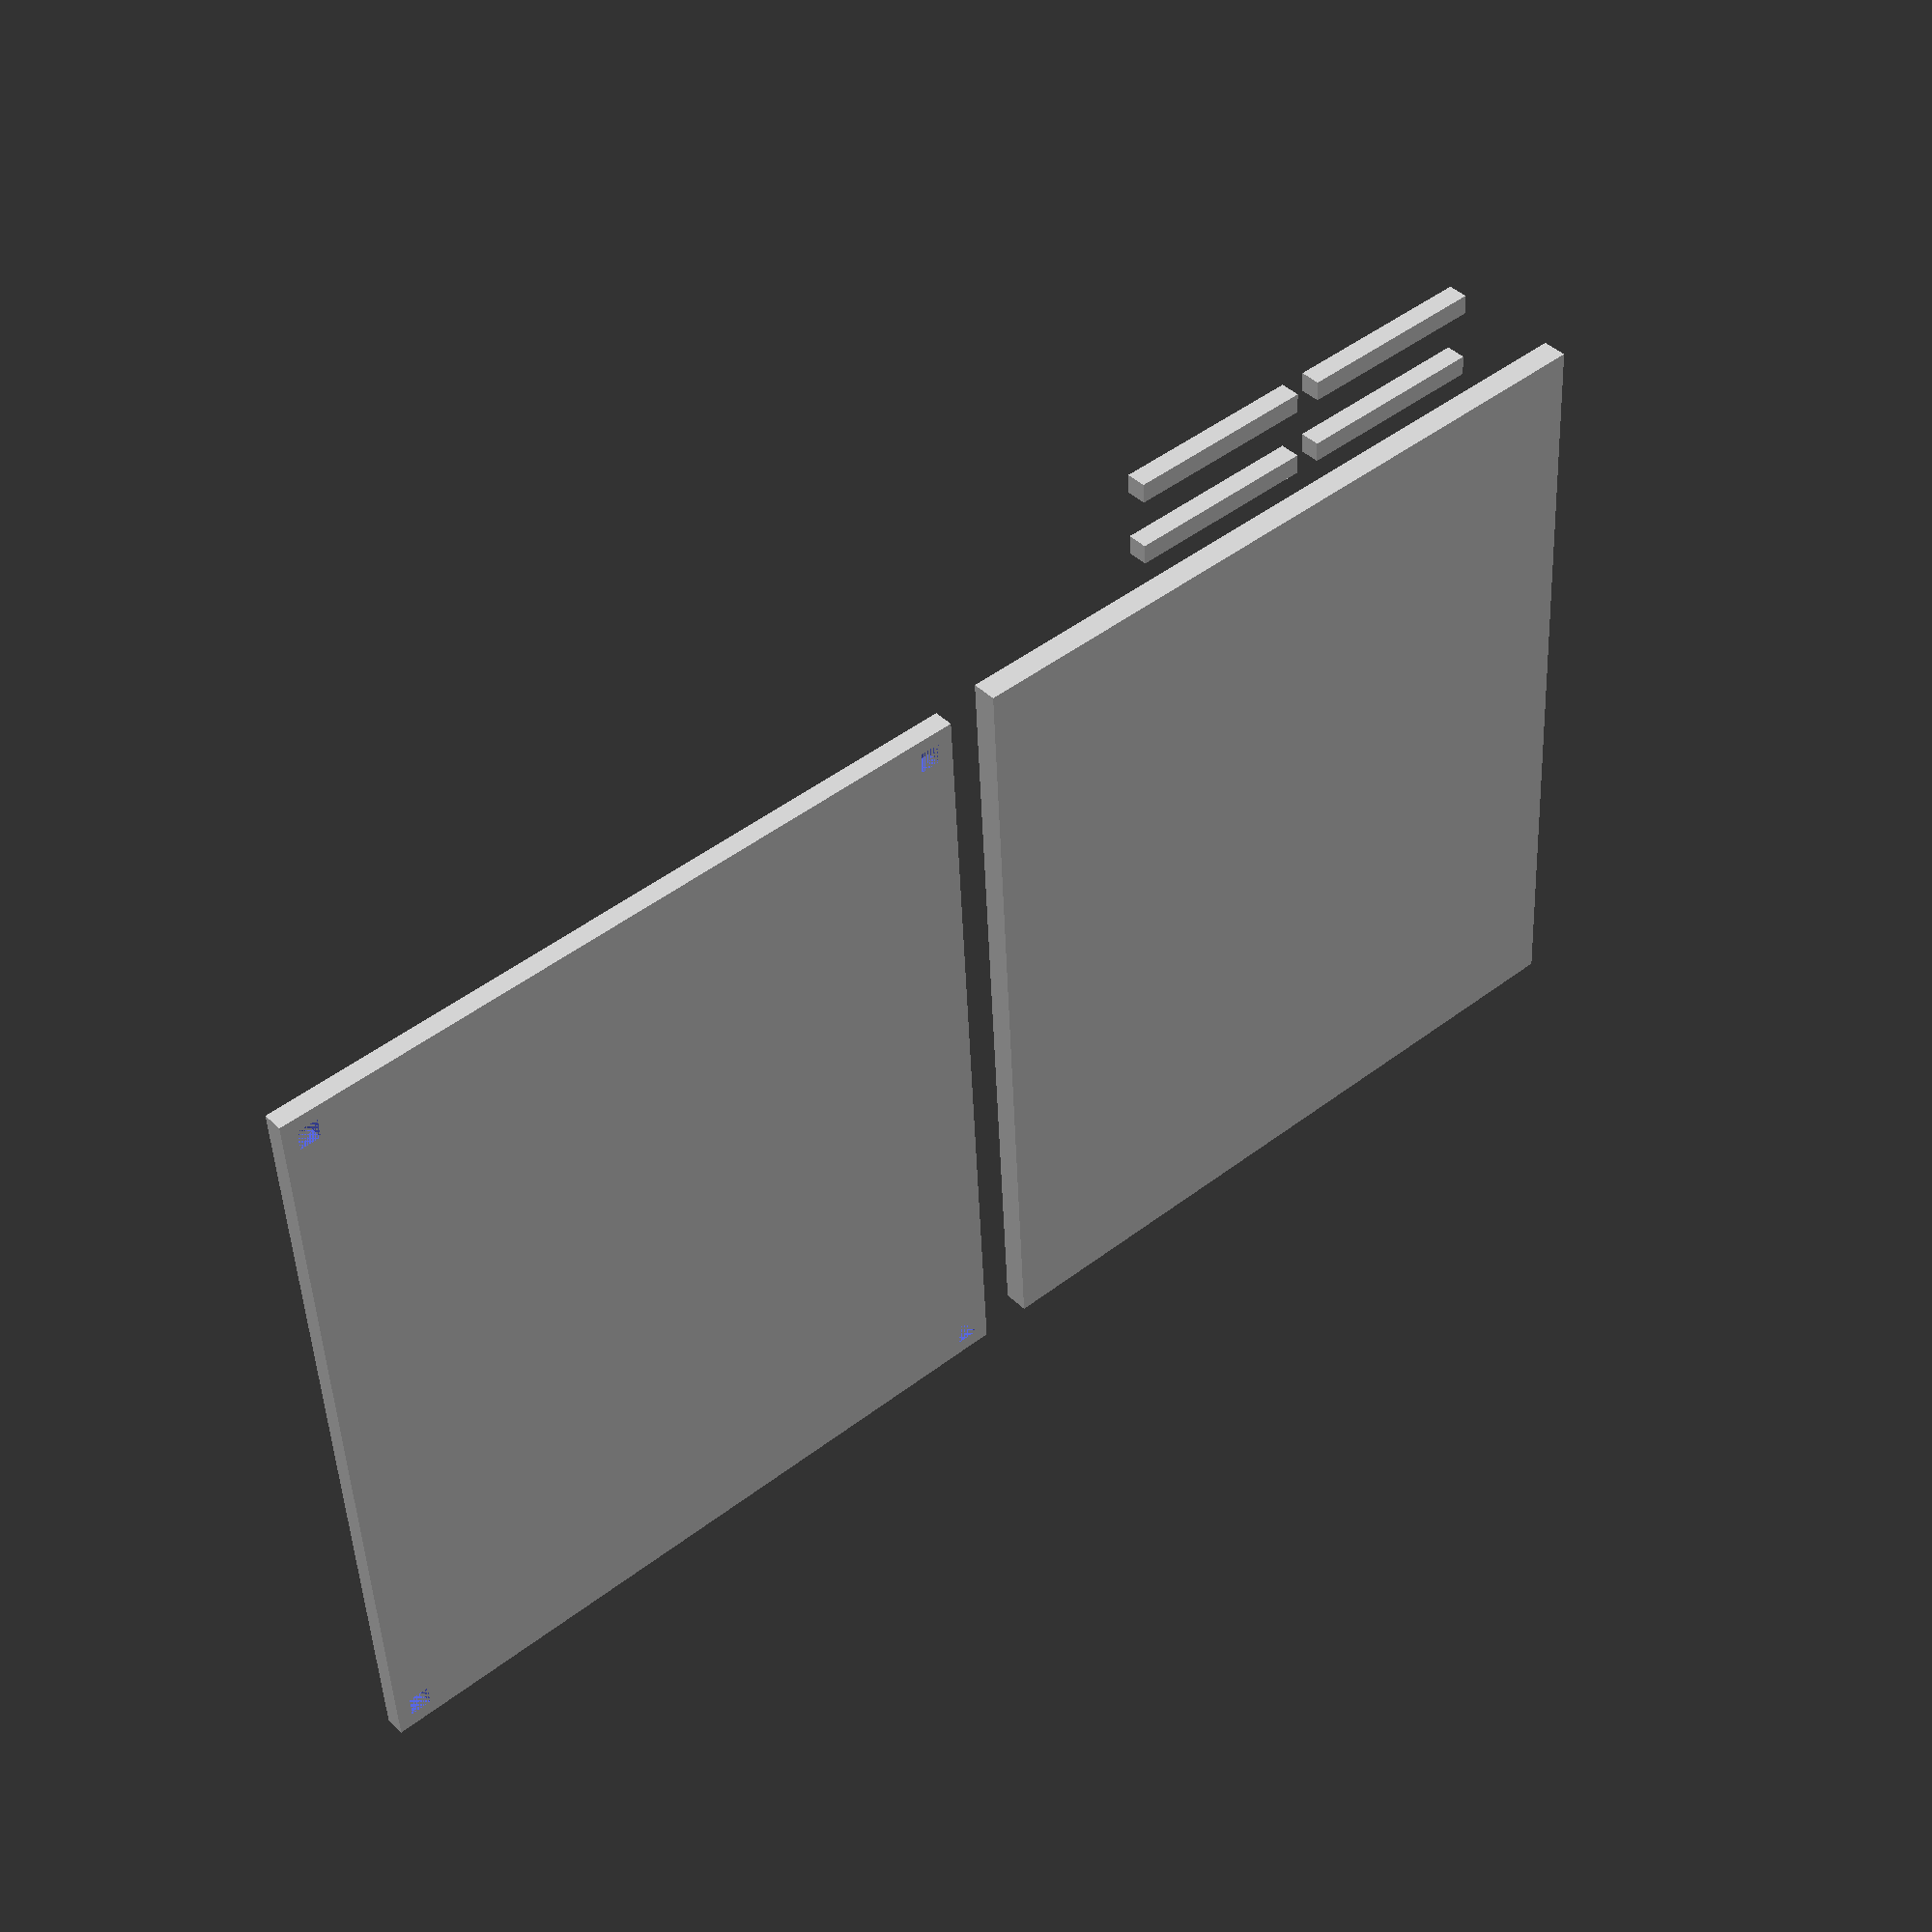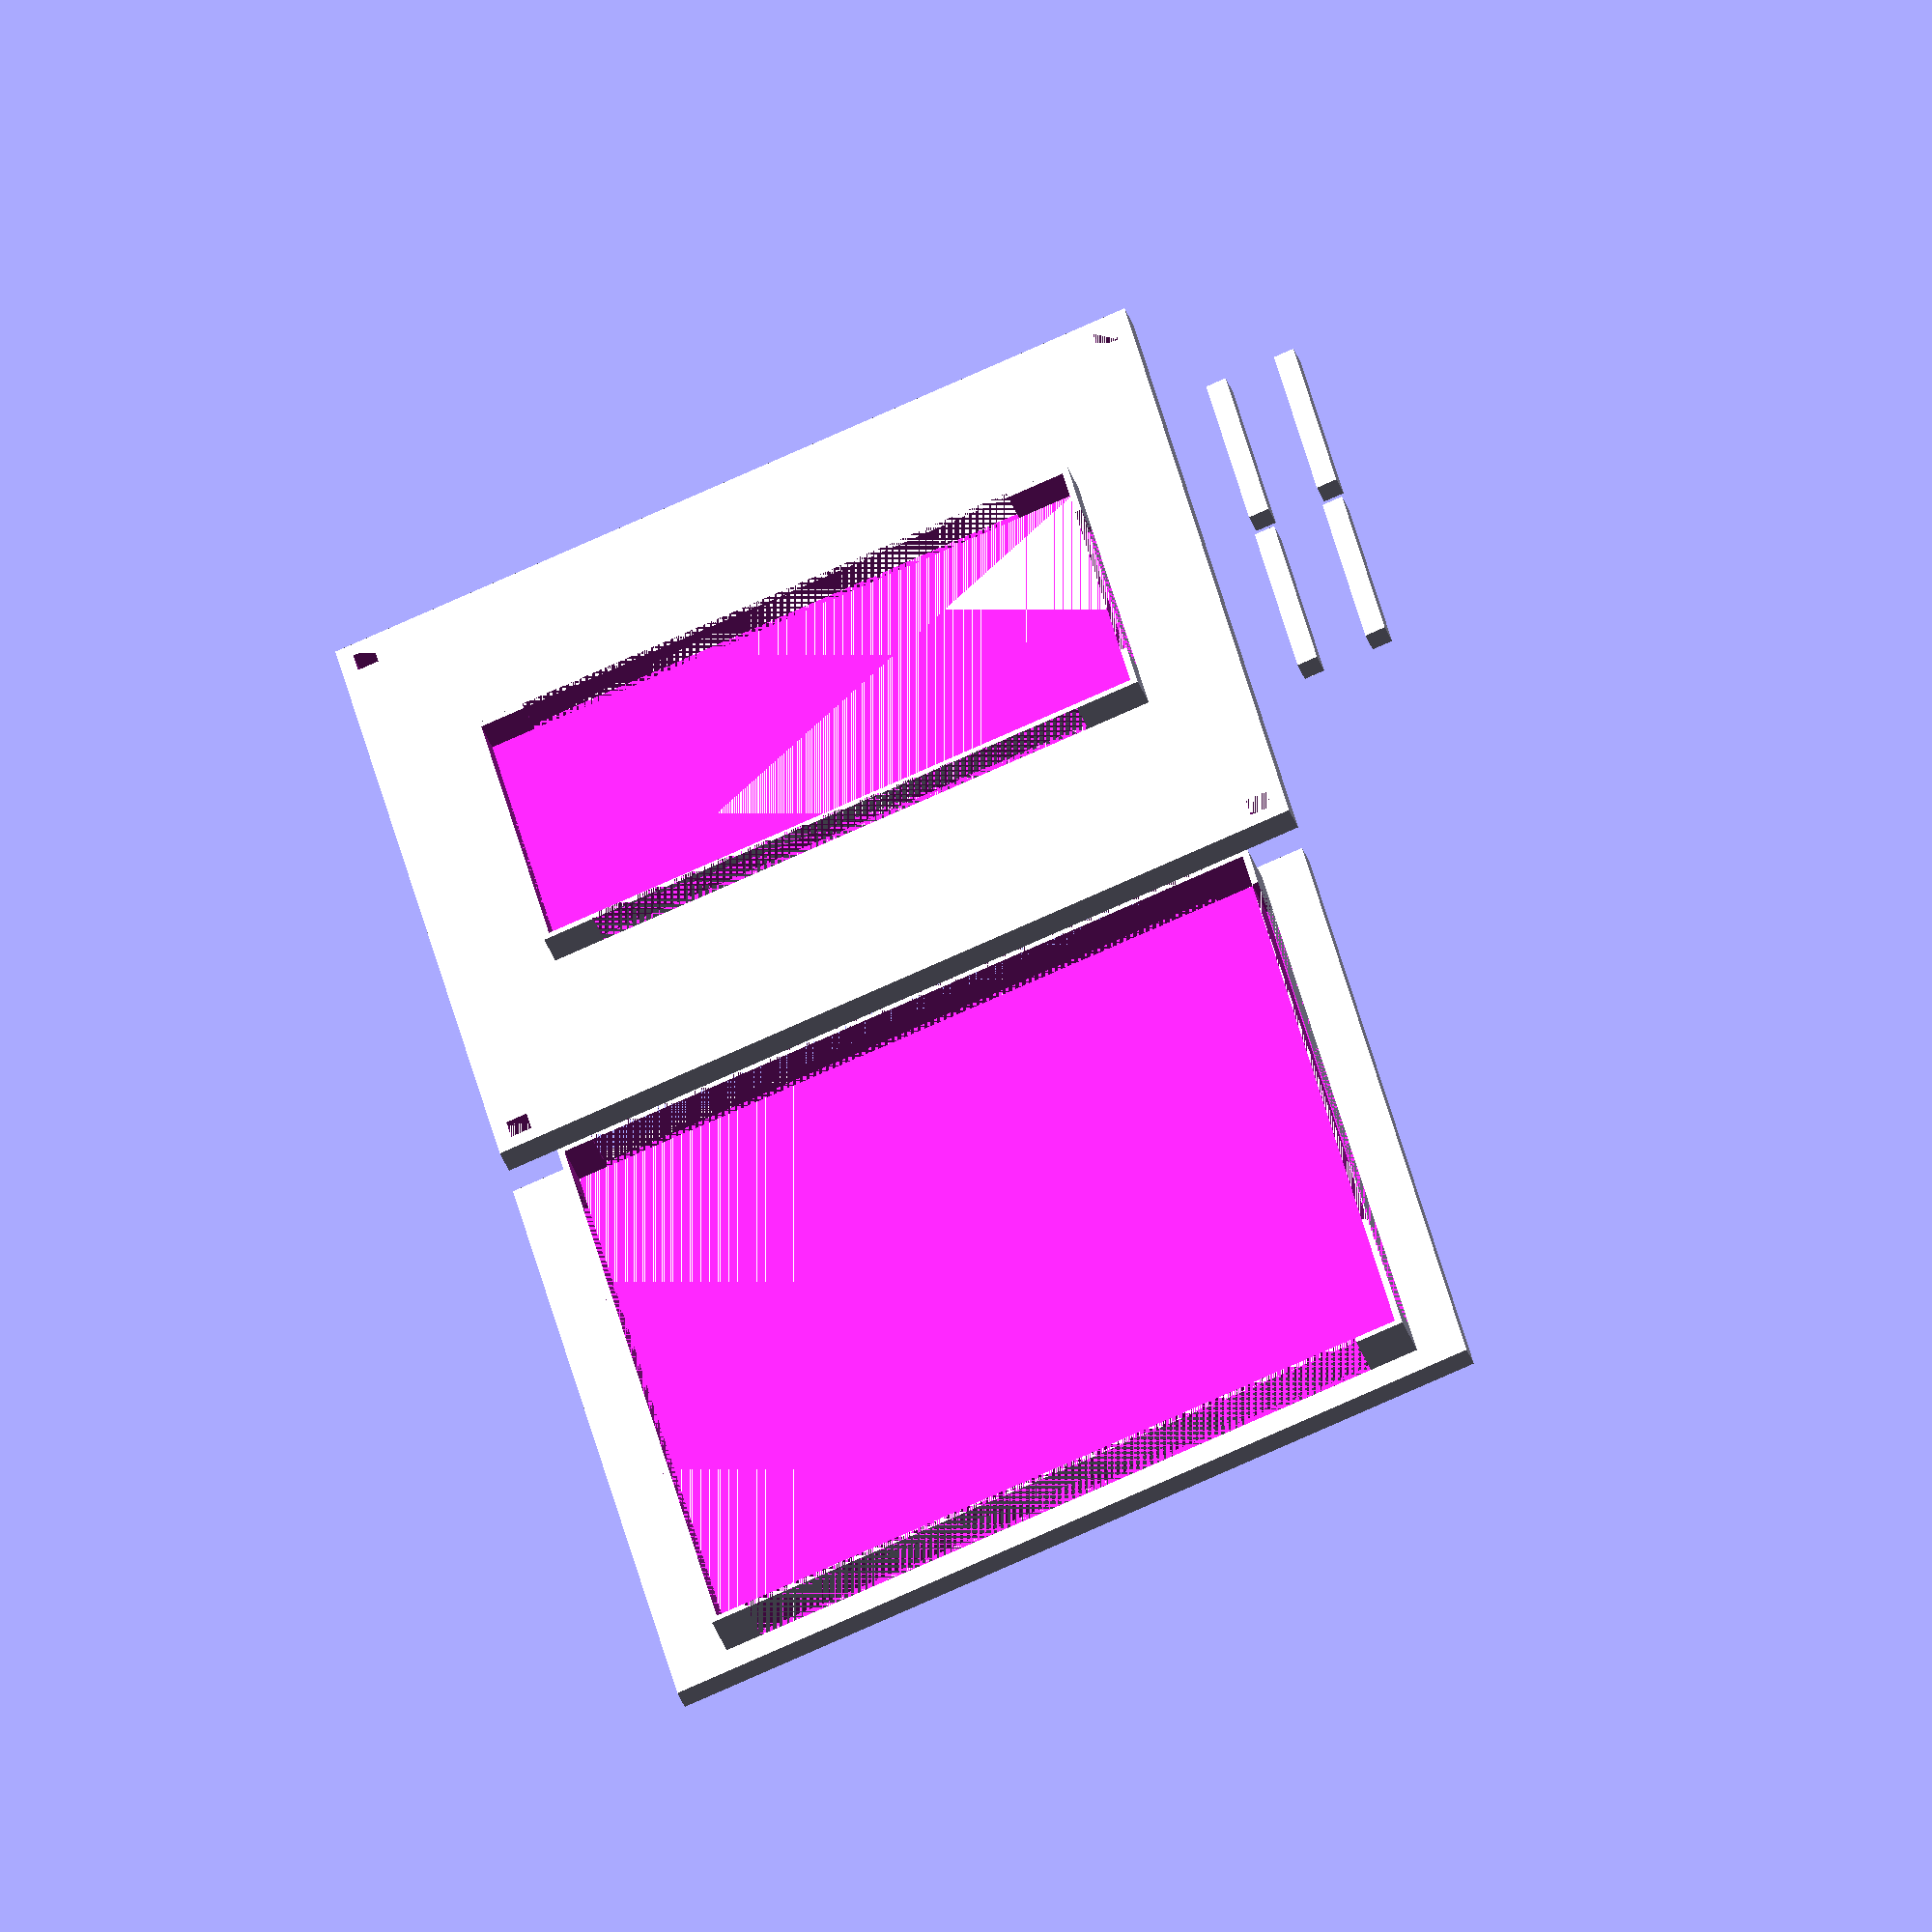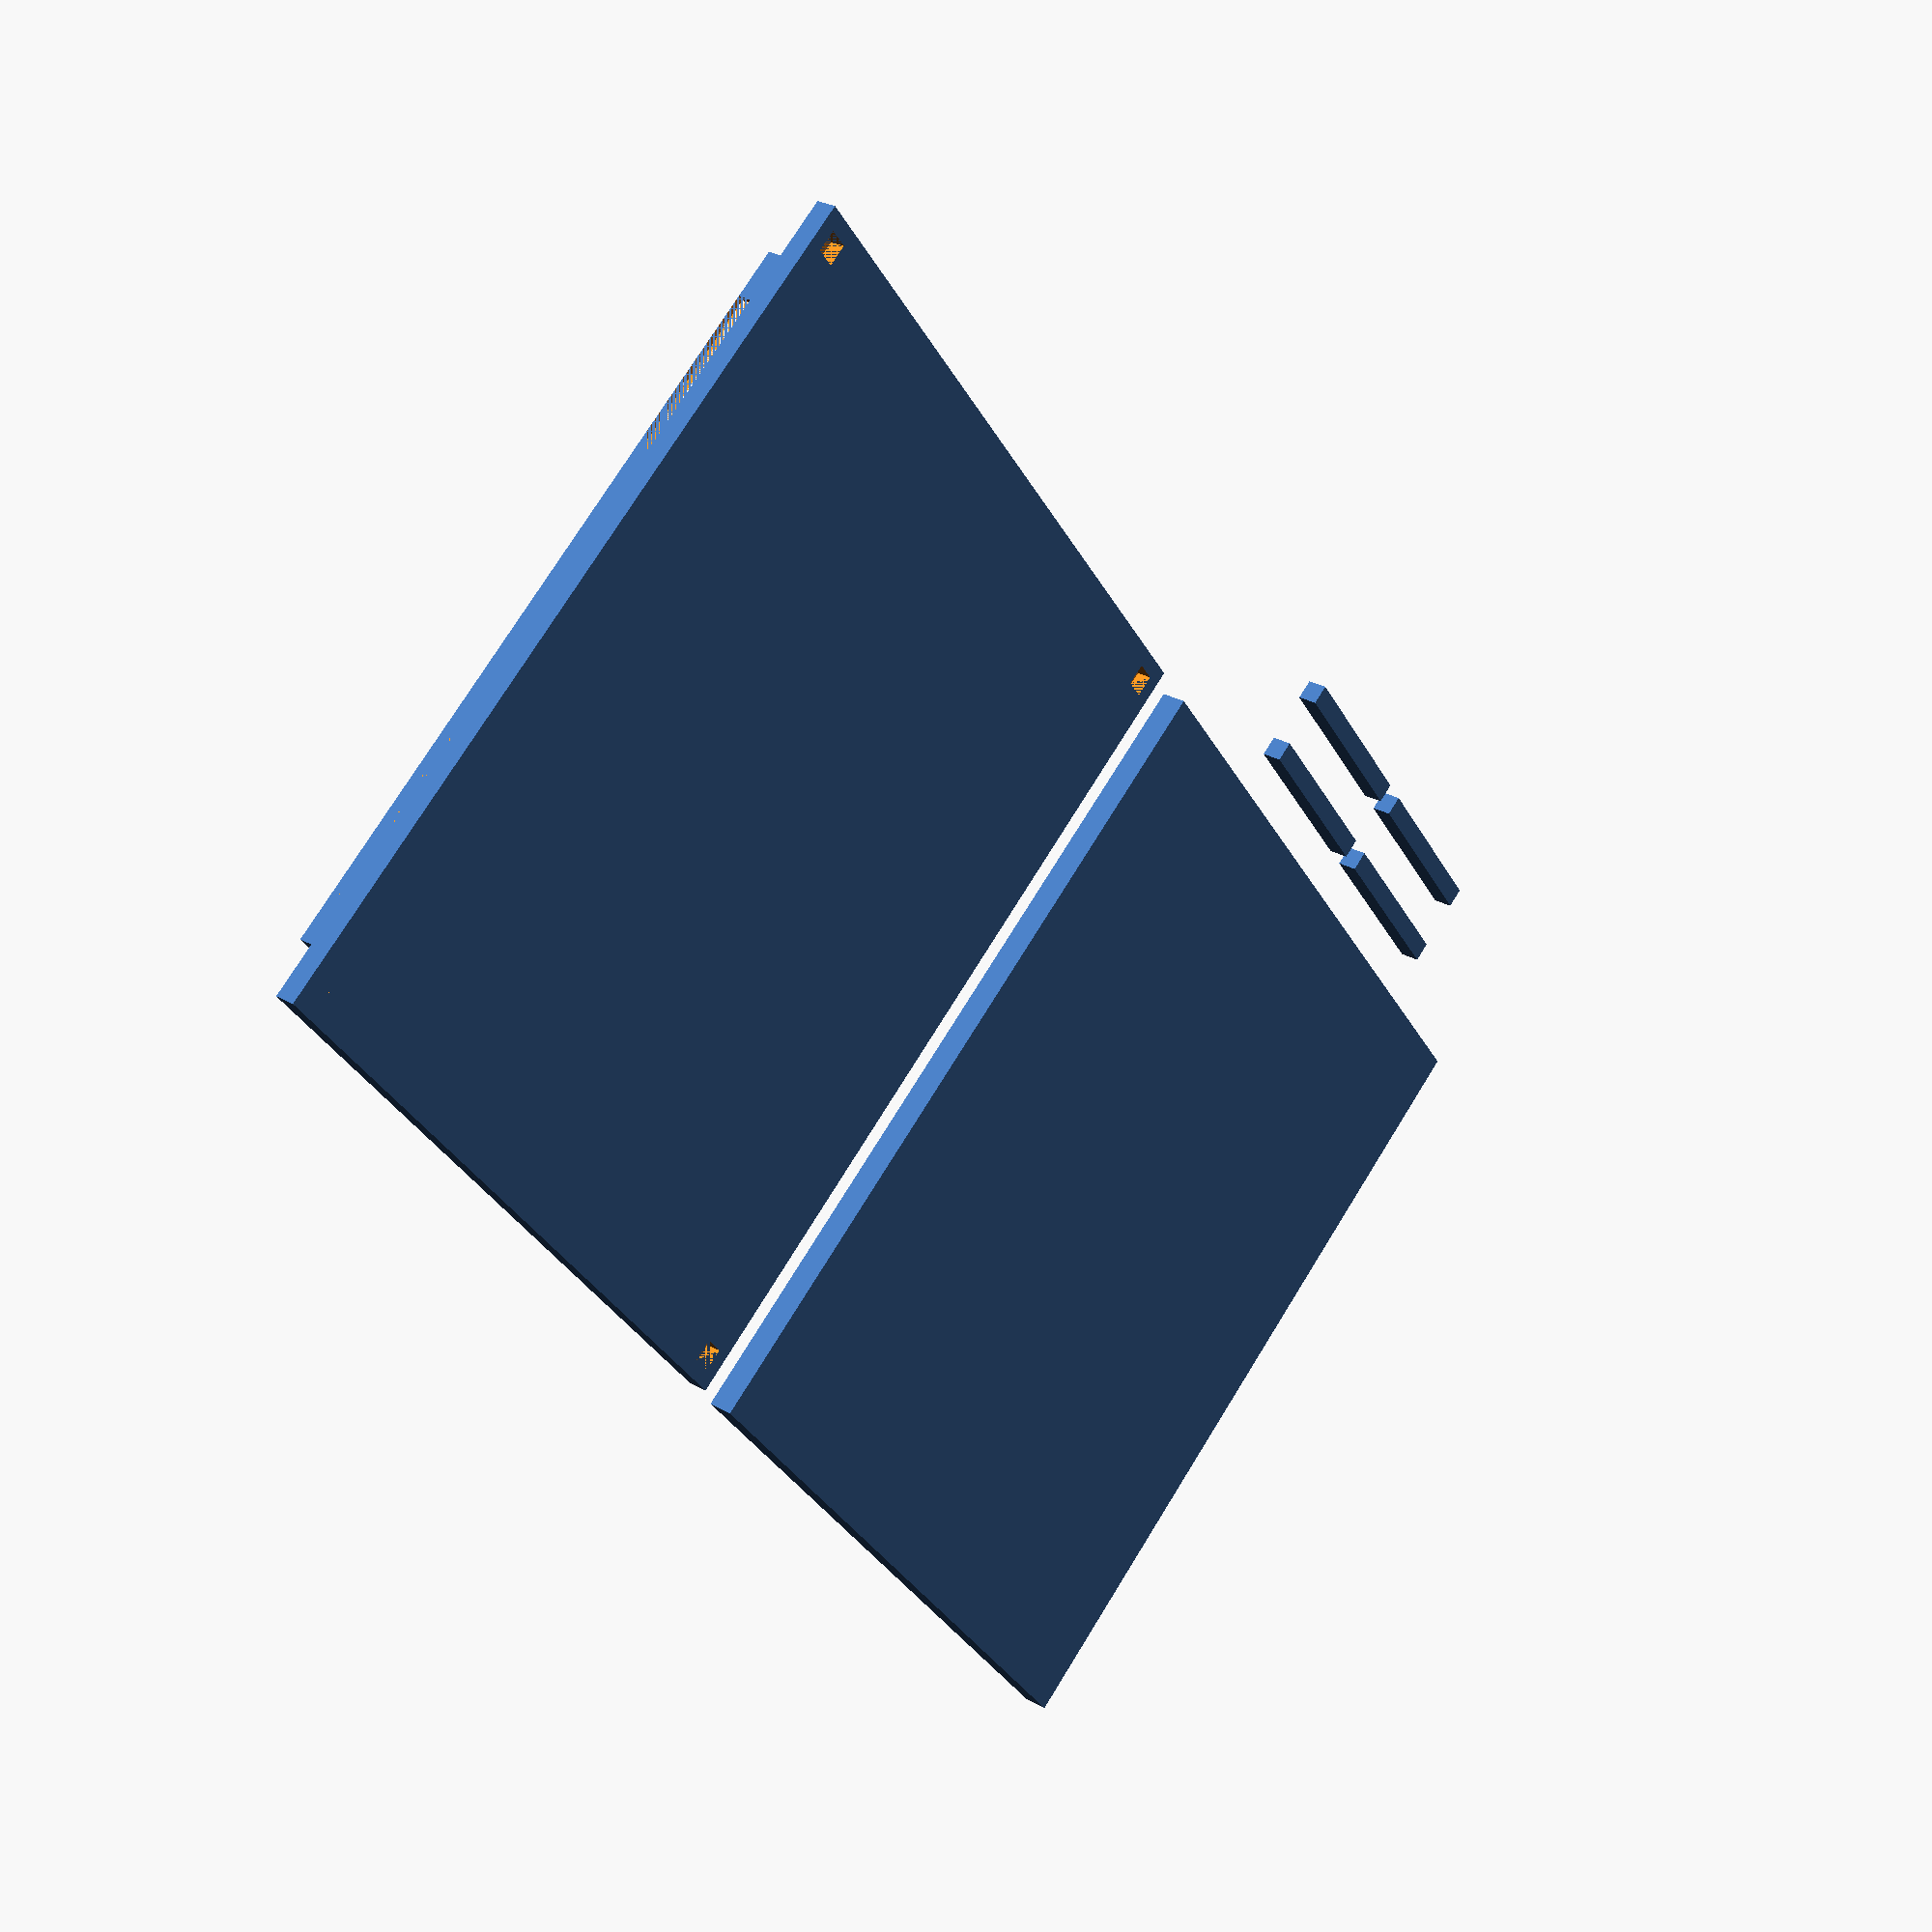
<openscad>
// Brian's Micro Shelving

// Pick which parts to create
part = "all";  // [all:All,base:Base,top_shelf:Top Shelf,legs:Legs]
retaining_wall_width = 1.25;

/* [Base Shelf and Device Dimensions] */
// Base Shelf Device Width
bd_width = 120;
// Base Shelf Device Depth
bd_depth = 60;
// Base Shelf Device Height
bd_height = 30;
// Base Shelf Device Retaining Wall (true or false)
bd_retaining_wall = 0; //[0:True,1:False]
// Base Shelf Device Retaining Wall Length
bd_retaining_wall_length = 10;
// Base Shelf Device Retaining Wall Height
bd_retaining_wall_height = 6;

/* [Top shelf and Device Dimensions] */
// Top shelf Device Width
tsd_width = 140;
// Top shelf Device Depth
tsd_depth = 135;
// Top shelf Device Height
tsd_height =  25;
// Top shelf Device Retaining Wall
tsd_retaining_wall = 0; //[0:True,1:False]
// Top shelf Device Retaining Wall Length
tsd_retaining_wall_length = 7; //Retaining Wall Length
// Top shelf Device Retaining Wall Height
tsd_retaining_wall_height = 8;  //Retaining Wall Height 


/* [Hidden] */
leg_x = 4;
leg_y = 4;
leg_hole_x = leg_x + .2;
leg_hole_y = leg_x + .2;
leg_hole_border = 3;
base_z = 5;
base_x = ((max(bd_width, tsd_width) + (leg_hole_x * 2) + (leg_hole_border * 4) + (retaining_wall_width * 2)));
base_y = ((max(bd_depth, tsd_depth) + (leg_hole_y * 2) + (retaining_wall_width * 2)));
leg_z = bd_height + 8;


print_micro_shelf();


module print_micro_shelf(){
if (part == "all"){
        // Print base, Shelf, and legs
        print_all();
    } else if (part == "base"){
        // Print base
        print_base();
    } else if (part == "top_shelf"){
        // Print top shelf
        print_topshelf();
    } else if (part == "legs") {
        // Print legs
        print_legs();
    } else {
        // all Parts
        print_all();
    }
}


module print_all(){
    base();
    topshelf();
    legs();
}

module print_base(){
    base();
}

module print_topshelf(){
    topshelf();
}

module print_legs(){
    legs();
}

module base(){
    // Base
    shelf(base_x, base_y, base_z);
    if (bd_retaining_wall == 0) {translate([((base_x - bd_width)/2),((base_y - bd_depth)/2),base_z]) retaining_wall(bd_retaining_wall_height, bd_retaining_wall_length, bd_width, bd_depth);}
}

module topshelf(){
    // Top shelf
    rotate([180,0,0]) translate([0,10,(-base_z+1)]) shelf(base_x, base_y, (base_z-1));
    if (tsd_retaining_wall == 0) {translate([((base_x - tsd_width)/2),(((base_y - tsd_depth)/2)- (base_y+10)) , (base_z-1)]) retaining_wall(tsd_retaining_wall_height, tsd_retaining_wall_length, tsd_width, tsd_depth);}
    }


module legs(){
    //legs
    translate([(base_x + 10), 80, 0]) cube ([leg_x, leg_z, leg_y]);
    translate([(base_x + 10), (80 + (-5 - leg_z)), 0]) cube ([leg_x, leg_z, leg_y]);
    translate([(base_x + 24), 80, 0]) cube ([leg_x, leg_z, leg_y]);
    translate([(base_x + 24), (80 + (-5 - leg_z)), 0]) cube ([leg_x, leg_z, leg_y]);
}


// Shelf 
module shelf(shelf_x, shelf_y, shelf_z){
leg_hole_z = shelf_z - 1;
difference(){
cube([shelf_x, shelf_y, shelf_z]);
translate([leg_hole_border, leg_hole_border, (shelf_z - leg_hole_z)]) 
    cube([leg_hole_x, leg_hole_y, (leg_hole_z)]);    
translate([(shelf_x - leg_hole_x - leg_hole_border),leg_hole_border, (shelf_z - leg_hole_z)]) 
    cube([leg_hole_x, leg_hole_y, (leg_hole_z)]);    
translate([leg_hole_border,(base_y - leg_hole_y - leg_hole_border), (shelf_z - leg_hole_z)]) 
    cube([leg_hole_x, leg_hole_y, (leg_hole_z)]);    
translate([(shelf_x - leg_hole_x - leg_hole_border), (shelf_y - leg_hole_y - leg_hole_border), (shelf_z - leg_hole_z)])
    cube([leg_hole_x, leg_hole_y, (leg_hole_z)]);    
   }
}


// Retaining wall
module retaining_wall(rw_height, border, device_x, device_y){    
  difference(){
    cube([(device_x+(2*retaining_wall_width)), (device_y+(2*retaining_wall_width)), rw_height]);
    translate([retaining_wall_width,retaining_wall_width,0]) cube([device_x, device_y, (rw_height+5)]);
    translate([0,border,0]) cube([retaining_wall_width,(device_y - (2*border)),rw_height]);
    translate([border,0,0]) cube([(device_x - (2*border)), retaining_wall_width, rw_height]); 
    translate([(device_x+retaining_wall_width),border,0]) cube([retaining_wall_width,(device_y - (2*border)),rw_height]);  
    translate([border,(device_y+retaining_wall_width),0]) cube([(device_x - (2*border)), retaining_wall_width, rw_height]); 
  }
}


</openscad>
<views>
elev=318.1 azim=273.2 roll=139.1 proj=p view=wireframe
elev=223.8 azim=166.9 roll=159.7 proj=o view=wireframe
elev=152.7 azim=38.0 roll=48.4 proj=p view=wireframe
</views>
